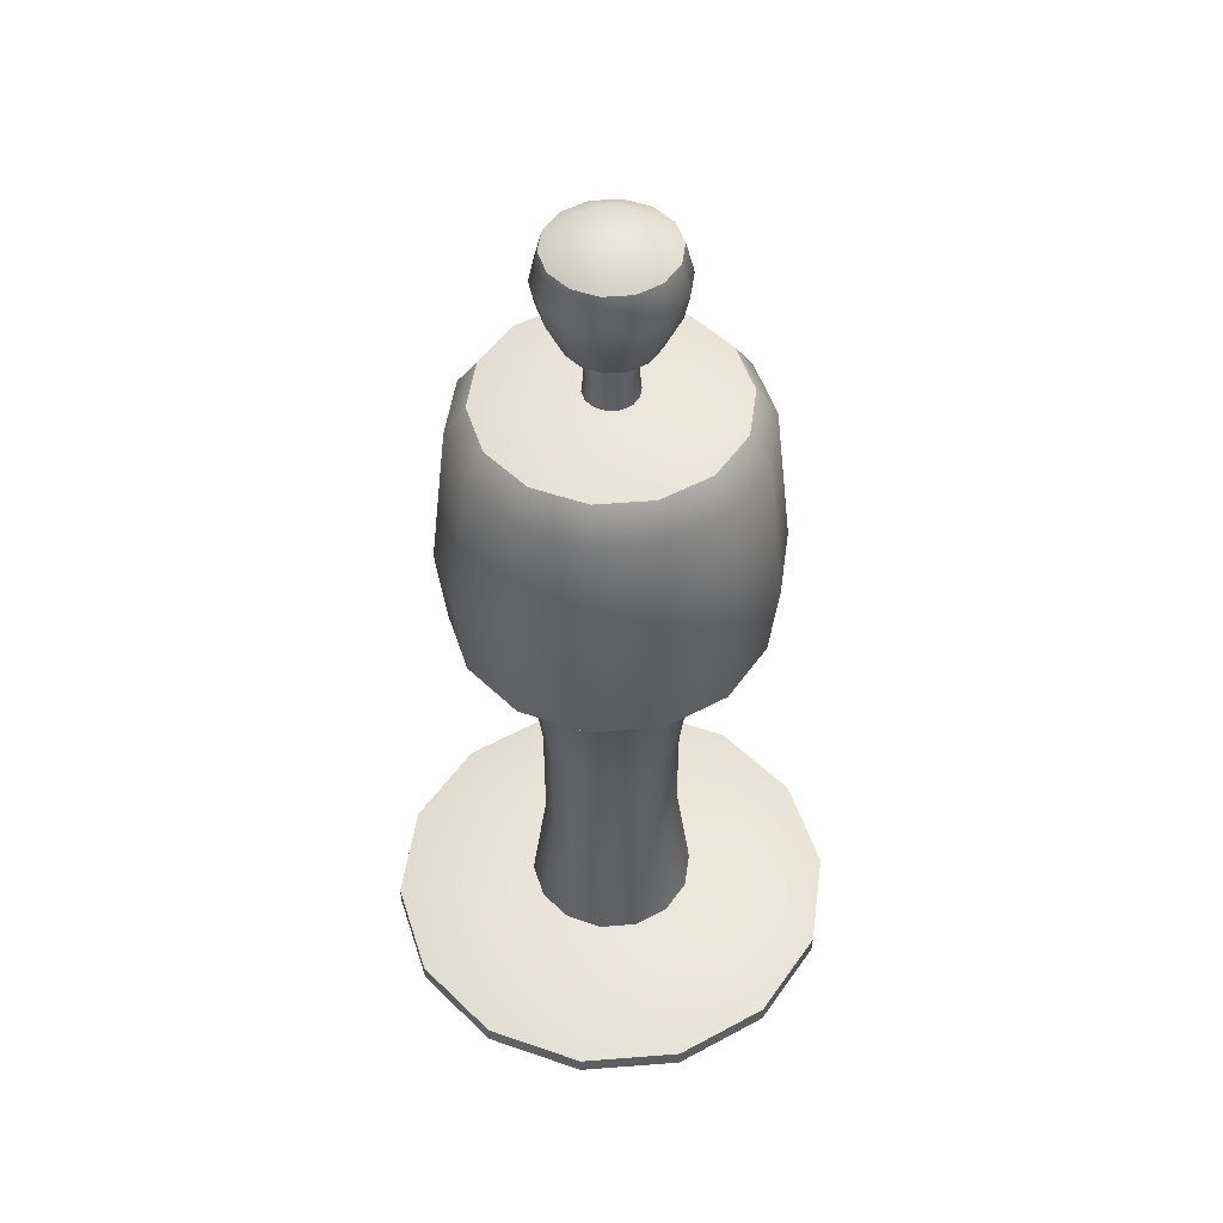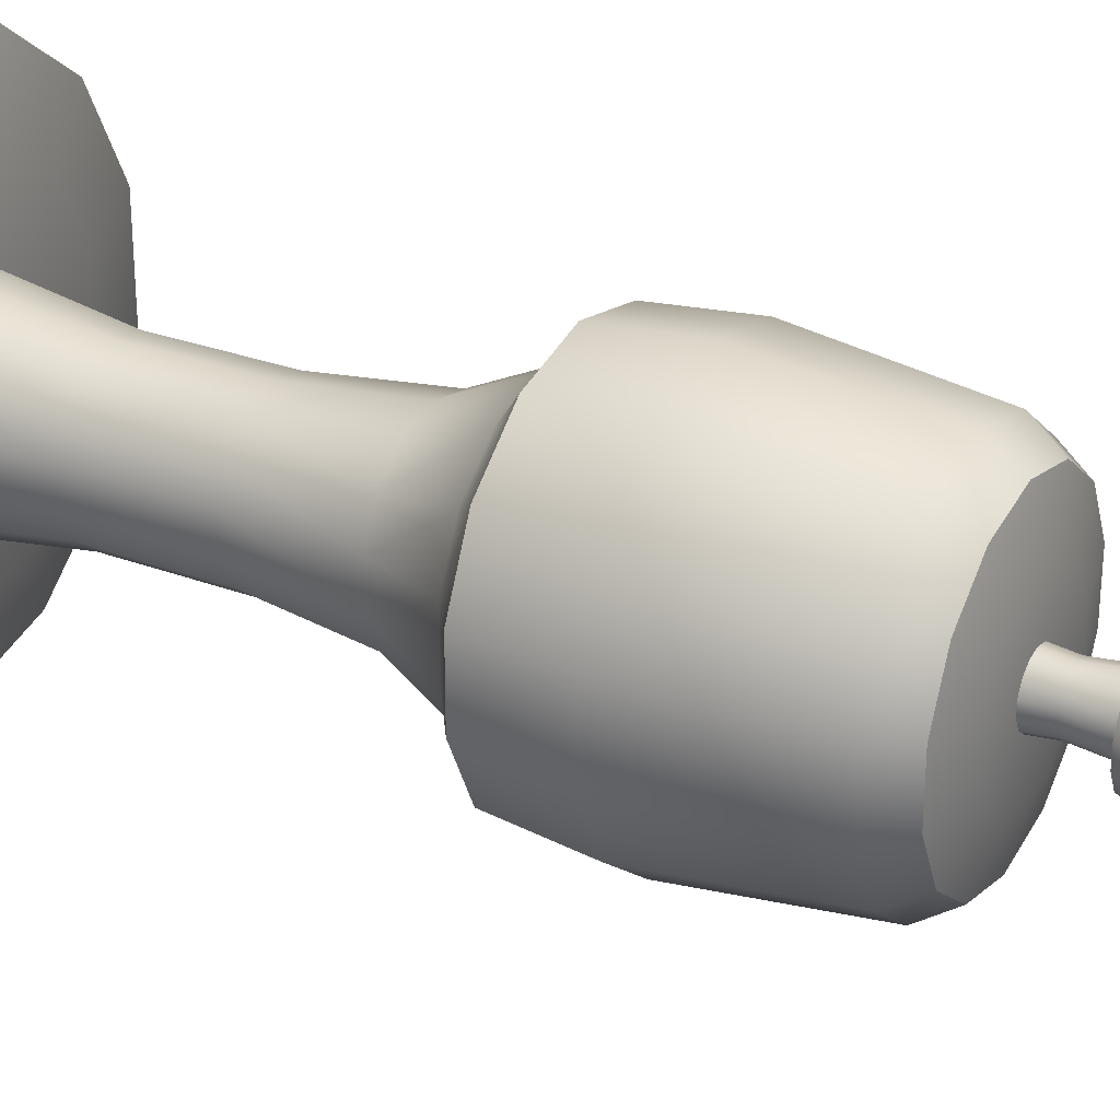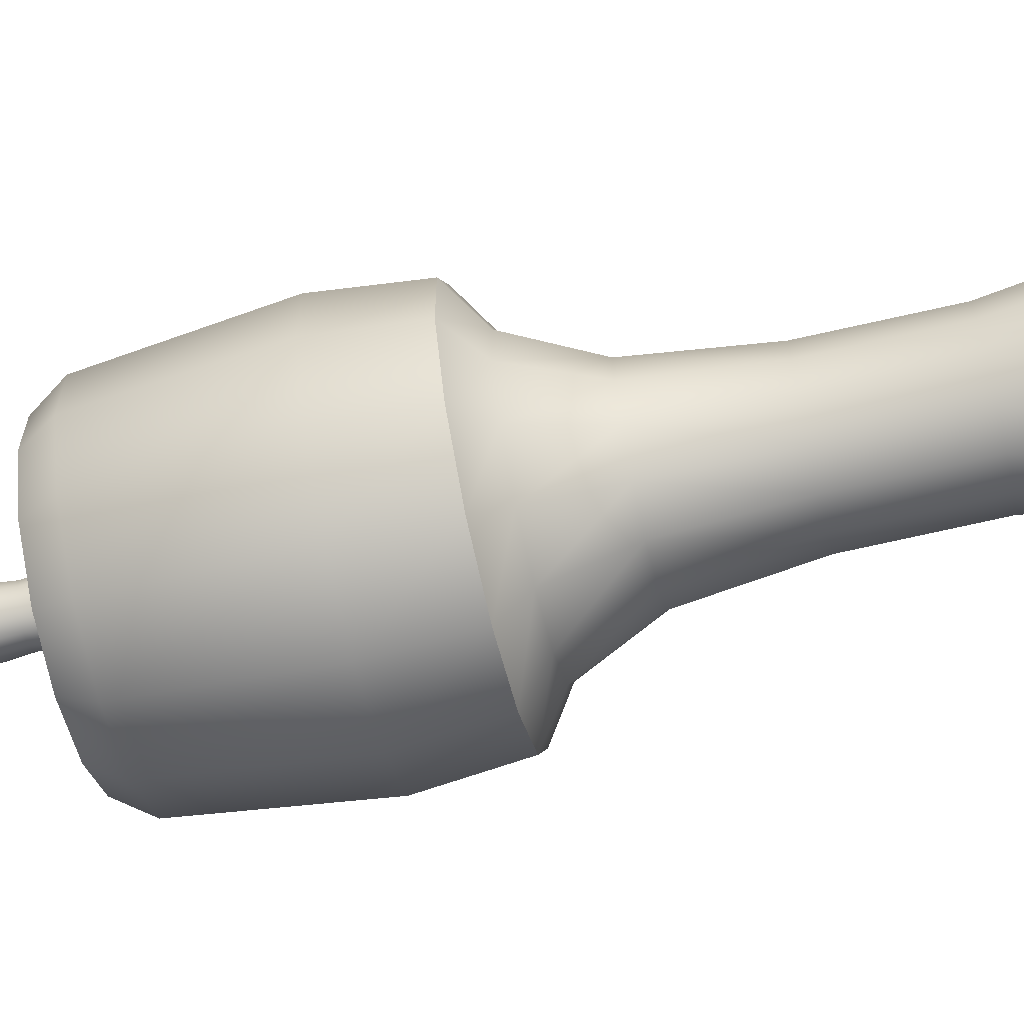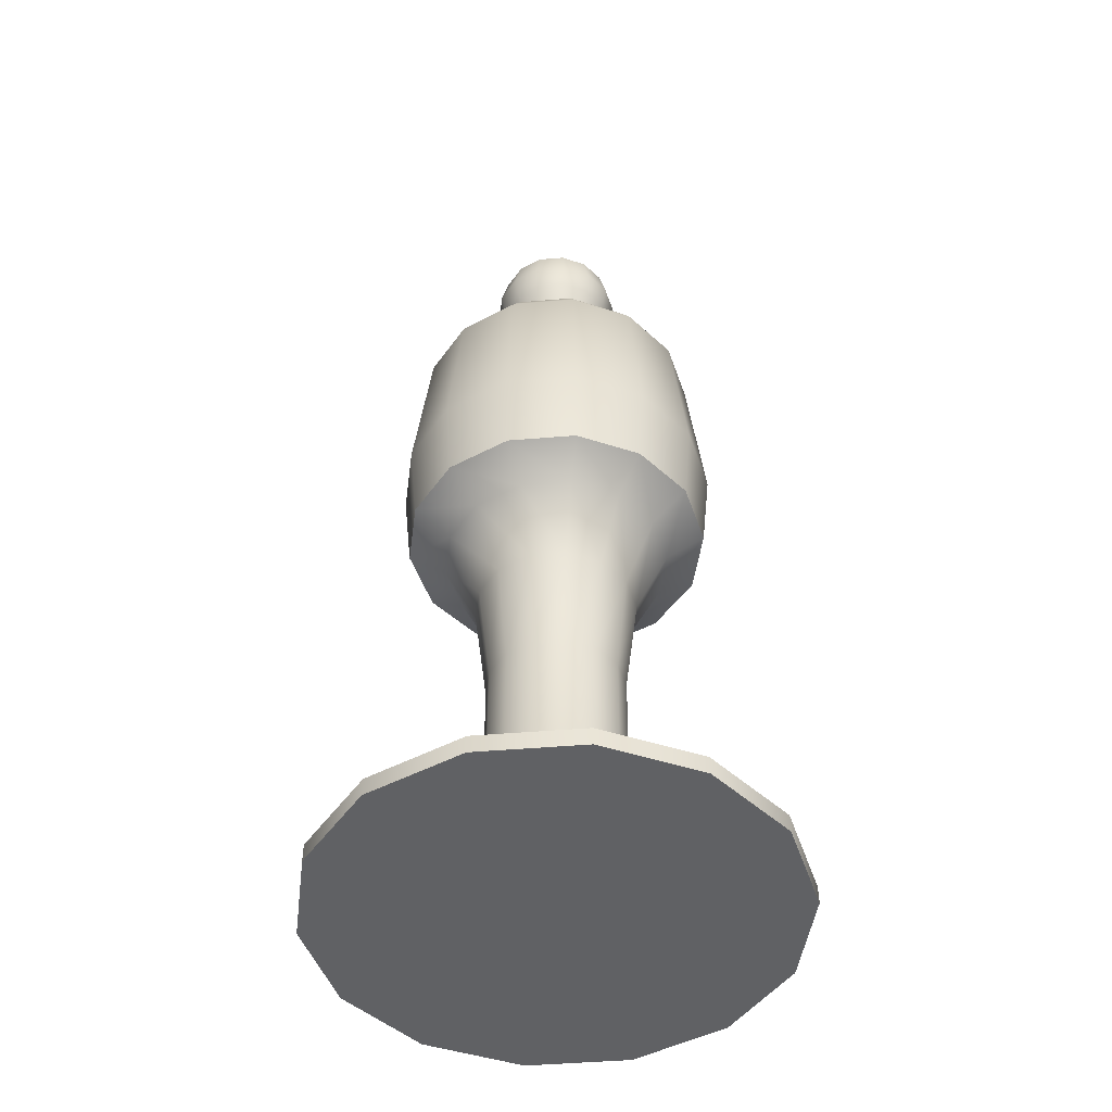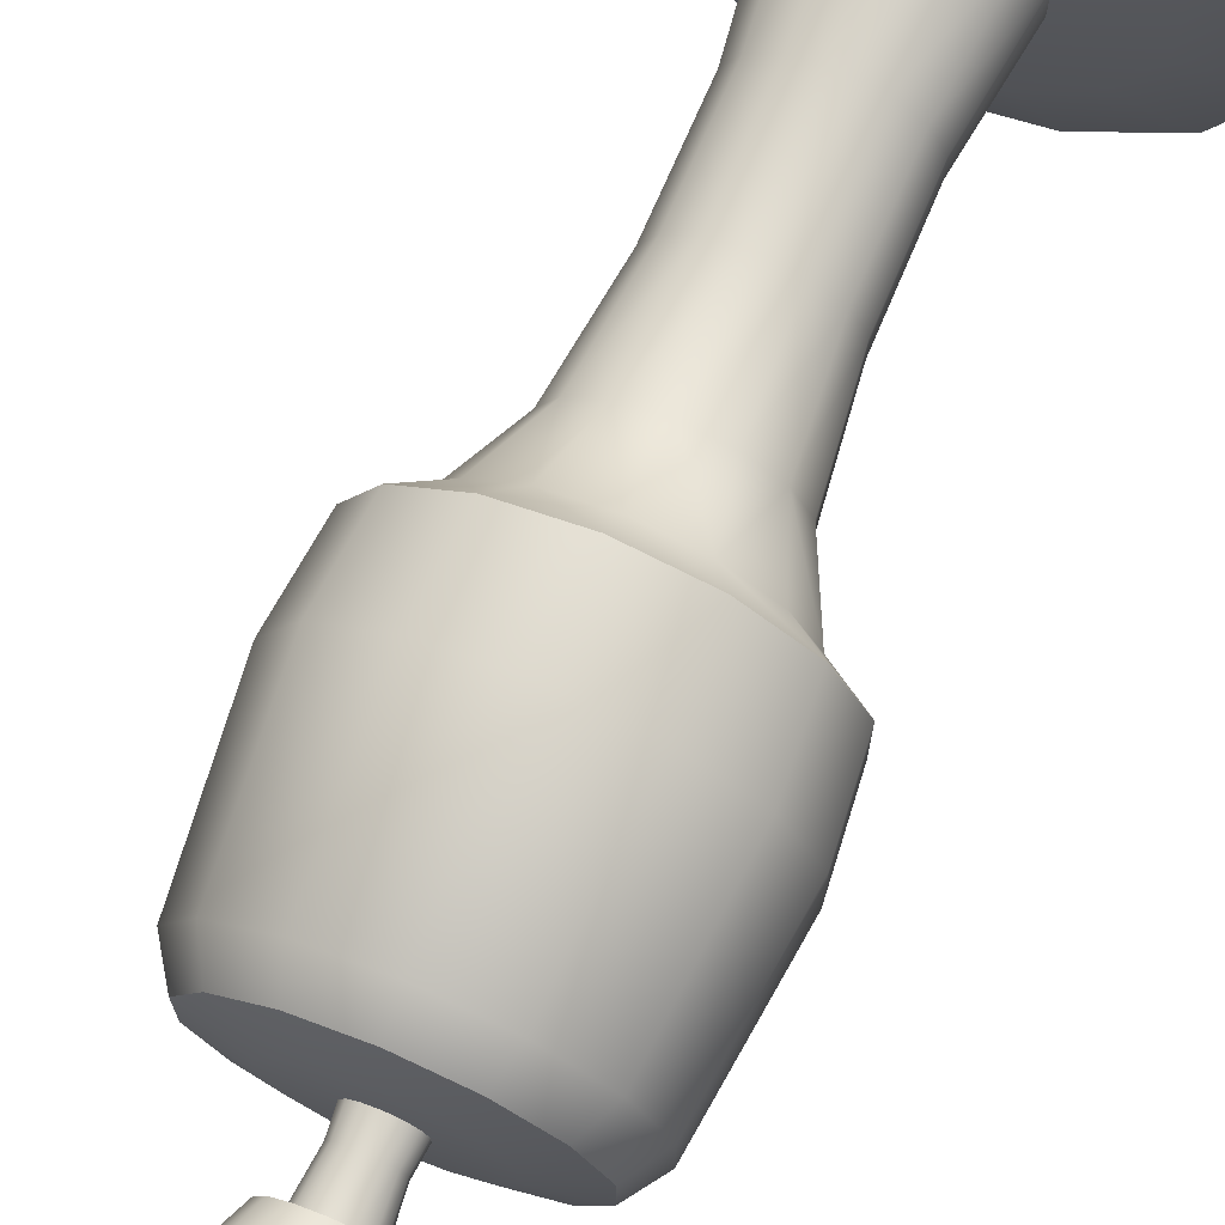
<metadata>
{"format":"obj","ext":"obj","renderer":"f3d","projection":"perspective","resolution":1024,"background":"white","views":[{"elev":49.9,"azim":110.8,"up":"+Y"},{"elev":29.2,"azim":118.9,"up":"+Z"},{"elev":-65.3,"azim":-76.7,"up":"+Z"},{"elev":-46.9,"azim":69.7,"up":"+Y"},{"elev":71.4,"azim":-157.0,"up":"+Z"}]}
</metadata>
<code>
o human-tall.004
v -0.1021 1.414 -0.2119
v -0.09447 0.8553 -0.1962
v -0.1839 1.414 -0.1467
v -0.1702 0.8553 -0.1358
v -0.2293 1.414 -0.05234
v -0.2123 0.8553 -0.04845
v -0.2293 1.414 0.05234
v -0.2123 0.8553 0.04845
v -0.1839 1.414 0.1467
v -0.1702 0.8553 0.1358
v -0.1021 1.414 0.2119
v -0.09447 0.8553 0.1962
v -0 1.414 0.2352
v -0 0.8553 0.2177
v 0.1021 1.414 0.2119
v 0.09447 0.8553 0.1962
v 0.1839 1.414 0.1467
v 0.1702 0.8553 0.1358
v 0.2293 1.414 0.05234
v 0.2123 0.8553 0.04845
v 0.2293 1.414 -0.05234
v 0.2123 0.8553 -0.04845
v 0.1839 1.414 -0.1467
v 0.1702 0.8553 -0.1358
v 0.1021 1.414 -0.2119
v 0.09447 0.8553 -0.1962
v -0 1.414 -0.2352
v -0 0.8553 -0.2177
v -0.02295 1.398 -0.04765
v -0.04135 1.398 -0.03297
v -0.05156 1.398 -0.01177
v -0.05156 1.398 0.01177
v -0.04135 1.398 0.03297
v -0.02295 1.398 0.04765
v -0 1.398 0.05288
v 0.02295 1.398 0.04765
v 0.04135 1.398 0.03297
v 0.05156 1.398 0.01177
v 0.05156 1.398 -0.01177
v 0.04135 1.398 -0.03297
v 0.02295 1.398 -0.04765
v -0 1.398 -0.05288
v -0 1.555 -0.05288
v -0.02295 1.555 -0.04765
v -0.02295 1.555 0.04765
v -0 1.555 0.05288
v 0.02295 1.555 0.04765
v -0.04135 1.555 -0.03297
v 0.04135 1.555 0.03297
v -0.05156 1.555 0.01177
v -0.04135 1.555 0.03297
v 0.05156 1.555 0.01177
v 0.05156 1.555 -0.01177
v -0.05156 1.555 -0.01177
v 0.04135 1.555 -0.03297
v 0.02295 1.555 -0.04765
v -0.0366 1.551 -0.076
v -0.06595 1.551 -0.0526
v -0.08224 1.551 -0.01877
v -0.08224 1.551 0.01877
v -0.06595 1.551 0.0526
v -0.0366 1.551 0.076
v -0 1.551 0.08436
v 0.0366 1.551 0.076
v 0.06595 1.551 0.0526
v 0.08224 1.551 0.01877
v 0.08224 1.551 -0.01877
v 0.06595 1.551 -0.0526
v 0.0366 1.551 -0.076
v -0 1.551 -0.08436
v -0 1.762 -0.06445
v -0.02796 1.762 -0.05807
v -0.02796 1.762 0.05807
v -0 1.762 0.06445
v 0.02796 1.762 0.05807
v -0.05039 1.762 -0.04018
v 0.05039 1.762 0.04018
v -0.06284 1.762 0.01434
v -0.05039 1.762 0.04018
v 0.06284 1.762 0.01434
v 0.06284 1.762 -0.01434
v -0.06284 1.762 -0.01434
v 0.05039 1.762 -0.04018
v 0.02796 1.762 -0.05807
v -0.1296 0.069 -0.2691
v -0.1891 0.000889 -0.3928
v -0.2335 0.069 -0.1862
v -0.3408 0.000889 -0.2718
v -0.2912 0.069 -0.06646
v -0.425 0.000889 -0.097
v -0.2912 0.069 0.06646
v -0.425 0.000889 0.097
v -0.2335 0.069 0.1862
v -0.3408 0.000889 0.2718
v -0.1296 0.069 0.2691
v -0.1891 0.000889 0.3928
v -0 0.069 0.2987
v -0 0.000889 0.4359
v 0.1296 0.069 0.2691
v 0.1891 0.000889 0.3928
v 0.2335 0.069 0.1862
v 0.3408 0.000889 0.2718
v 0.2912 0.069 0.06646
v 0.425 0.000889 0.097
v 0.2912 0.069 -0.06646
v 0.425 0.000889 -0.097
v 0.2335 0.069 -0.1862
v 0.3408 0.000889 -0.2718
v 0.1296 0.069 -0.2691
v 0.1891 0.000889 -0.3928
v -0 0.069 -0.2987
v -0 0.000889 -0.4359
v -0 1.358 0.2738
v -0.1188 1.358 0.2467
v -0.267 1.358 -0.06094
v -0 1.358 -0.2738
v 0.1188 1.358 -0.2467
v 0.2141 1.358 -0.1707
v -0.2141 1.358 0.1707
v 0.267 1.358 -0.06094
v -0.2141 1.358 -0.1707
v 0.267 1.358 0.06094
v 0.2141 1.358 0.1707
v -0.267 1.358 0.06094
v 0.1188 1.358 0.2467
v -0.1188 1.358 -0.2467
v -0.06721 0.7255 -0.1396
v -0 0.7255 -0.1549
v -0.151 0.7255 0.03447
v -0.151 0.7255 -0.03447
v 0.06721 0.7255 0.1396
v -0 0.7255 0.1549
v 0.1211 0.7255 0.09659
v -0.1211 0.7255 -0.09659
v 0.151 0.7255 0.03447
v -0.1211 0.7255 0.09659
v 0.151 0.7255 -0.03447
v 0.1211 0.7255 -0.09659
v 0.06721 0.7255 -0.1396
v -0.06721 0.7255 0.1396
v -0.05632 0.3062 -0.1169
v -0 0.3062 -0.1298
v -0.1265 0.3062 0.02888
v -0.1265 0.3062 -0.02888
v 0.05632 0.3062 0.1169
v -0 0.3062 0.1298
v 0.1015 0.3062 0.08093
v -0.1015 0.3062 -0.08093
v 0.1265 0.3062 0.02888
v -0.1015 0.3062 0.08093
v 0.1265 0.3062 -0.02888
v 0.1015 0.3062 -0.08093
v 0.05632 0.3062 -0.1169
v -0.05632 0.3062 0.1169
v -0.06924 0.08775 -0.1438
v -0 0.08775 -0.1596
v -0.1556 0.08775 0.03551
v -0.1556 0.08775 -0.03551
v 0.06924 0.08775 0.1438
v -0 0.08775 0.1596
v 0.1248 0.08775 0.09949
v -0.1248 0.08775 -0.09949
v 0.1556 0.08775 0.03551
v -0.1248 0.08775 0.09949
v 0.1556 0.08775 -0.03551
v 0.1248 0.08775 -0.09949
v 0.06924 0.08775 -0.1438
v -0.06924 0.08775 0.1438
v -0 1.434 -0.1399
v -0.06072 1.434 -0.1261
v -0.06072 1.434 0.1261
v -0 1.434 0.1399
v 0.06072 1.434 0.1261
v -0.1094 1.434 -0.08725
v 0.1094 1.434 0.08725
v -0.1364 1.434 0.03114
v -0.1094 1.434 0.08725
v 0.1364 1.434 0.03114
v 0.1364 1.434 -0.03114
v -0.1364 1.434 -0.03114
v 0.1094 1.434 -0.08725
v 0.06072 1.434 -0.1261
v -0.1264 0.9043 -0.2624
v 0.1264 0.9043 0.2624
v -0.284 0.9043 0.06481
v 0.2277 0.9043 0.1816
v 0.284 0.9043 0.06481
v -0.2277 0.9043 -0.1816
v 0.284 0.9043 -0.06481
v -0.2277 0.9043 0.1816
v 0.2277 0.9043 -0.1816
v 0.1264 0.9043 -0.2624
v -0.284 0.9043 -0.06481
v -0.1264 0.9043 0.2624
v -0 0.9043 0.2913
v -0 0.9043 -0.2913
v -0 1.733 -0.1125
v -0.04882 1.733 -0.1014
v -0.04882 1.733 0.1014
v -0 1.733 0.1125
v 0.04882 1.733 0.1014
v -0.08797 1.733 -0.07015
v 0.08797 1.733 0.07015
v -0.1097 1.733 0.02504
v -0.08797 1.733 0.07015
v 0.1097 1.733 0.02504
v 0.1097 1.733 -0.02504
v -0.1097 1.733 -0.02504
v 0.08797 1.733 -0.07015
v 0.04882 1.733 -0.1014
v 0.1246 1.675 0.02844
v 0.09991 1.675 0.07968
v 0.1246 1.675 -0.02844
v -0.05545 1.675 -0.1151
v -0 1.675 -0.1278
v -0.1246 1.675 -0.02844
v -0.09991 1.675 -0.07968
v -0 1.675 0.1278
v -0.05545 1.675 0.1151
v 0.09991 1.675 -0.07968
v 0.05545 1.675 0.1151
v -0.09991 1.675 0.07968
v 0.05545 1.675 -0.1151
v -0.1246 1.675 0.02844
v 0.09252 1.627 0.07378
v -0 1.627 -0.1183
v -0.09252 1.627 -0.07378
v -0.05134 1.627 0.1066
v -0.09252 1.627 0.07378
v -0.1154 1.627 0.02633
v 0.1154 1.627 0.02633
v 0.1154 1.627 -0.02633
v -0.05134 1.627 -0.1066
v -0.1154 1.627 -0.02633
v -0 1.627 0.1183
v 0.09252 1.627 -0.07378
v 0.05134 1.627 0.1066
v 0.05134 1.627 -0.1066
v 0.04383 1.476 0.01
v 0.03515 1.476 0.02803
v 0.04383 1.476 -0.01
v -0.01951 1.476 -0.0405
v -0 1.476 -0.04496
v -0.04383 1.476 -0.01
v -0.03515 1.476 -0.02803
v -0 1.476 0.04496
v -0.01951 1.476 0.0405
v 0.03515 1.476 -0.02803
v 0.01951 1.476 0.0405
v -0.03515 1.476 0.02803
v 0.01951 1.476 -0.0405
v -0.04383 1.476 0.01
v -0 0.03452 -0.4359
v -0.1891 0.03452 -0.3928
v -0.1891 0.03452 0.3928
v -0 0.03452 0.4359
v 0.1891 0.03452 0.3928
v -0.3408 0.03452 -0.2718
v 0.3408 0.03452 0.2718
v -0.425 0.03452 0.097
v -0.3408 0.03452 0.2718
v 0.425 0.03452 0.097
v 0.425 0.03452 -0.097
v -0.425 0.03452 -0.097
v 0.3408 0.03452 -0.2718
v 0.1891 0.03452 -0.3928
v 0.05652 0.522 0.1174
v 0.1019 0.522 0.08122
v -0.1019 0.522 0.08122
v -0.05652 0.522 0.1174
v -0.05652 0.522 -0.1174
v -0.1019 0.522 -0.08122
v 0.05652 0.522 -0.1174
v -0 0.522 -0.1303
v 0.127 0.522 0.02899
v -0 0.522 0.1303
v -0.127 0.522 0.02899
v 0.127 0.522 -0.02899
v 0.1019 0.522 -0.08122
v -0.127 0.522 -0.02899
v -0 1.063 0.3073
v -0.1333 1.063 0.2769
v -0.2996 1.063 -0.06838
v 0.1333 1.063 -0.2769
v 0.2403 1.063 -0.1916
v -0.2403 1.063 0.1916
v 0.2996 1.063 -0.06838
v -0.2403 1.063 -0.1916
v 0.2996 1.063 0.06838
v 0.2403 1.063 0.1916
v -0.2996 1.063 0.06838
v 0.1333 1.063 0.2769
v -0.1333 1.063 -0.2769
v -0 1.063 -0.3073
f 126 1 27 116
f 122 19 17 123
f 15 17 175 173
f 120 21 19 122
f 114 11 9 119
f 121 3 1 126
f 189 287 289 187
f 118 23 21 120
f 113 13 11 114
f 115 5 3 121
f 117 25 23 118
f 125 15 13 113
f 124 7 5 115
f 116 27 25 117
f 123 17 15 125
f 119 9 7 124
f 32 31 30 29 42 41 40 39 38 37 36 35 34 33
f 50 51 45 46 47 49 52 53 55 56 43 44 48 54
f 240 239 52 49
f 239 241 53 52
f 243 242 44 43
f 245 244 54 48
f 247 246 46 45
f 241 248 55 53
f 246 249 47 46
f 250 247 45 51
f 242 245 48 44
f 248 251 56 55
f 249 240 49 47
f 251 243 43 56
f 252 250 51 50
f 244 252 50 54
f 60 59 58 57 70 69 68 67 66 65 64 63 62 61
f 78 79 73 74 75 77 80 81 83 84 71 72 76 82
f 212 211 206 203
f 211 213 207 206
f 215 214 198 197
f 217 216 208 202
f 219 218 200 199
f 213 220 209 207
f 218 221 201 200
f 222 219 199 205
f 214 217 202 198
f 220 223 210 209
f 221 212 203 201
f 223 215 197 210
f 224 222 205 204
f 216 224 204 208
f 86 254 253 112
f 104 262 259 102
f 91 93 95 97 99 101 103 105 107 109 111 85 87 89
f 106 263 262 104
f 96 255 261 94
f 88 258 254 86
f 94 92 90 88 86 112 110 108 106 104 102 100 98 96
f 108 265 263 106
f 98 256 255 96
f 90 264 258 88
f 110 266 265 108
f 100 257 256 98
f 92 260 264 90
f 112 253 266 110
f 102 259 257 100
f 94 261 260 92
f 16 131 133 18
f 26 139 128 28
f 22 137 138 24
f 18 133 135 20
f 24 138 139 26
f 6 130 129 8
f 12 140 132 14
f 8 129 136 10
f 12 10 136 140
f 291 124 115 283
f 286 119 124 291
f 20 135 137 22
f 14 132 131 16
f 2 127 134 4
f 268 267 145 147
f 282 114 119 286
f 294 116 117 284
f 288 121 126 293
f 290 123 125 292
f 285 118 120 287
f 281 113 114 282
f 22 189 187 20
f 283 115 121 288
f 293 126 116 294
f 284 117 118 285
f 289 122 123 290
f 292 125 113 281
f 287 120 122 289
f 142 153 167 156
f 270 269 150 154
f 272 271 141 148
f 274 273 153 142
f 275 268 147 149
f 276 270 154 146
f 269 277 143 150
f 278 275 149 151
f 271 274 142 141
f 279 278 151 152
f 277 280 144 143
f 280 272 148 144
f 267 276 146 145
f 273 279 152 153
f 164 157 158 162 155 156 167 166 165 163 161 159 160 168
f 149 147 161 163
f 146 154 168 160
f 150 143 157 164
f 151 149 163 165
f 141 142 156 155
f 152 151 165 166
f 143 144 158 157
f 144 148 162 158
f 145 146 160 159
f 153 152 166 167
f 147 145 159 161
f 154 150 164 168
f 148 141 155 162
f 176 177 171 172 173 175 178 179 181 182 169 170 174 180
f 21 23 181 179
f 13 15 173 172
f 19 21 179 178
f 7 9 177 176
f 9 11 171 177
f 25 27 169 182
f 1 3 174 170
f 3 5 180 174
f 5 7 176 180
f 27 1 170 169
f 17 19 178 175
f 23 25 182 181
f 11 13 172 171
f 4 134 130 6
f 16 184 195 14
f 20 187 186 18
f 26 192 191 24
f 2 183 196 28
f 6 193 188 4
f 14 195 194 12
f 24 191 189 22
f 18 186 184 16
f 4 188 183 2
f 28 196 192 26
f 12 194 190 10
f 10 190 185 8
f 8 185 193 6
f 72 71 197 198
f 74 73 199 200
f 75 74 200 201
f 76 72 198 202
f 77 75 201 203
f 79 78 204 205
f 80 77 203 206
f 81 80 206 207
f 82 76 202 208
f 83 81 207 209
f 73 79 205 199
f 84 83 209 210
f 71 84 210 197
f 78 82 208 204
f 234 230 224 216
f 230 229 222 224
f 238 226 215 223
f 237 225 212 221
f 236 238 223 220
f 233 227 217 214
f 229 228 219 222
f 235 237 221 218
f 232 236 220 213
f 228 235 218 219
f 227 234 216 217
f 226 233 214 215
f 231 232 213 211
f 225 231 211 212
f 65 66 231 225
f 66 67 232 231
f 70 57 233 226
f 58 59 234 227
f 62 63 235 228
f 67 68 236 232
f 63 64 237 235
f 61 62 228 229
f 57 58 227 233
f 68 69 238 236
f 64 65 225 237
f 69 70 226 238
f 60 61 229 230
f 59 60 230 234
f 31 32 252 244
f 32 33 250 252
f 41 42 243 251
f 36 37 240 249
f 40 41 251 248
f 29 30 245 242
f 33 34 247 250
f 35 36 249 246
f 39 40 248 241
f 34 35 246 247
f 30 31 244 245
f 42 29 242 243
f 38 39 241 239
f 37 38 239 240
f 85 111 253 254
f 97 95 255 256
f 99 97 256 257
f 87 85 254 258
f 101 99 257 259
f 93 91 260 261
f 103 101 259 262
f 105 103 262 263
f 89 87 258 264
f 107 105 263 265
f 95 93 261 255
f 109 107 265 266
f 111 109 266 253
f 91 89 264 260
f 139 138 279 273
f 131 132 276 267
f 130 134 272 280
f 129 130 280 277
f 138 137 278 279
f 127 128 274 271
f 137 135 275 278
f 136 129 277 269
f 132 140 270 276
f 135 133 268 275
f 128 139 273 274
f 134 127 271 272
f 140 136 269 270
f 133 131 267 268
f 185 291 283 193
f 190 286 291 185
f 194 282 286 190
f 196 294 284 192
f 188 288 293 183
f 186 290 292 184
f 191 285 287 189
f 195 281 282 194
f 193 283 288 188
f 183 293 294 196
f 192 284 285 191
f 187 289 290 186
f 184 292 281 195
f 28 128 127 2

</code>
